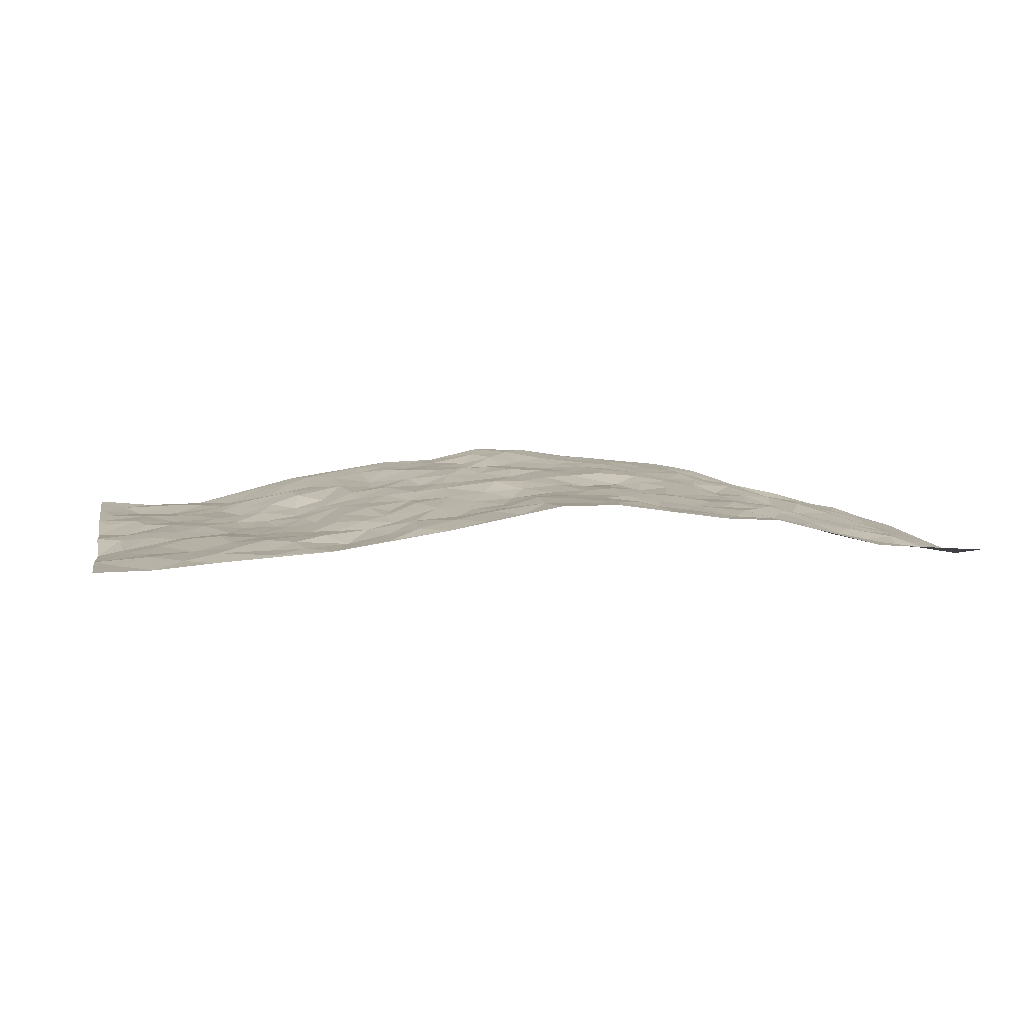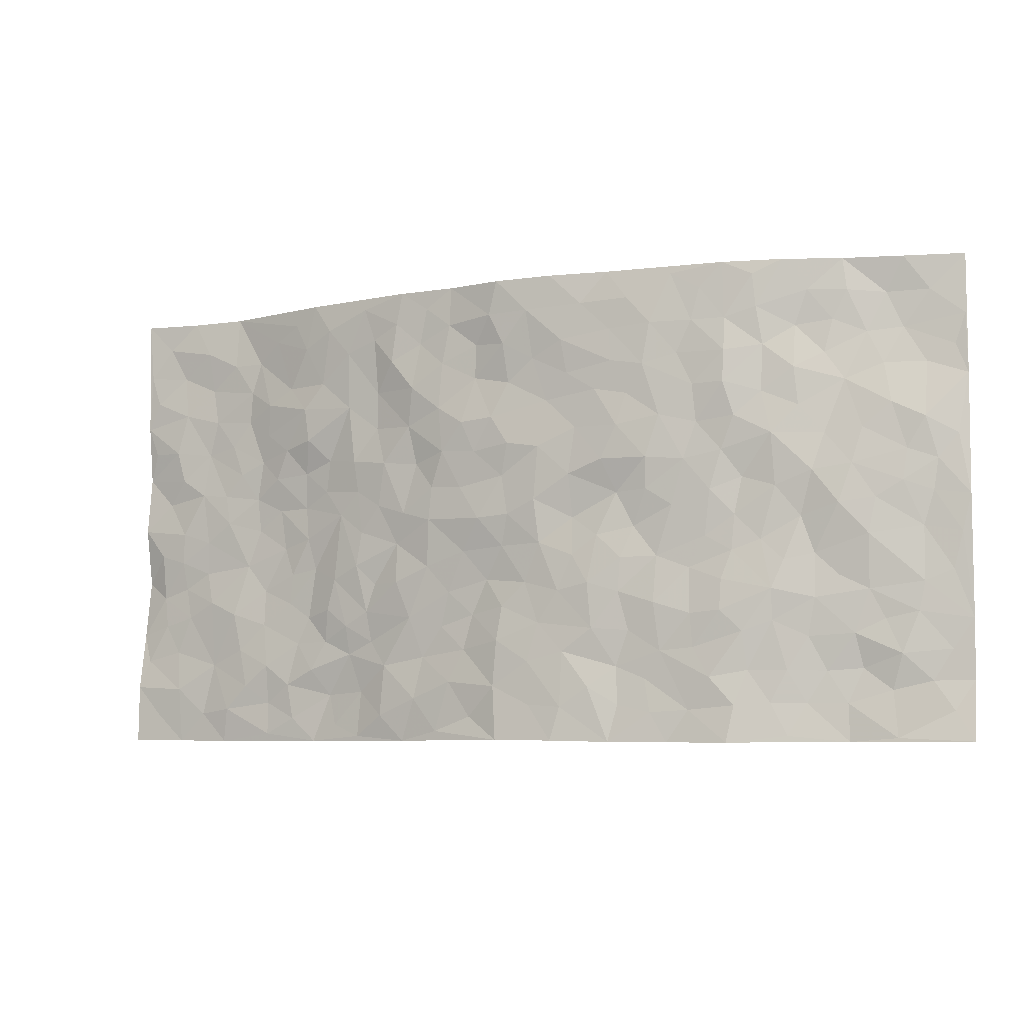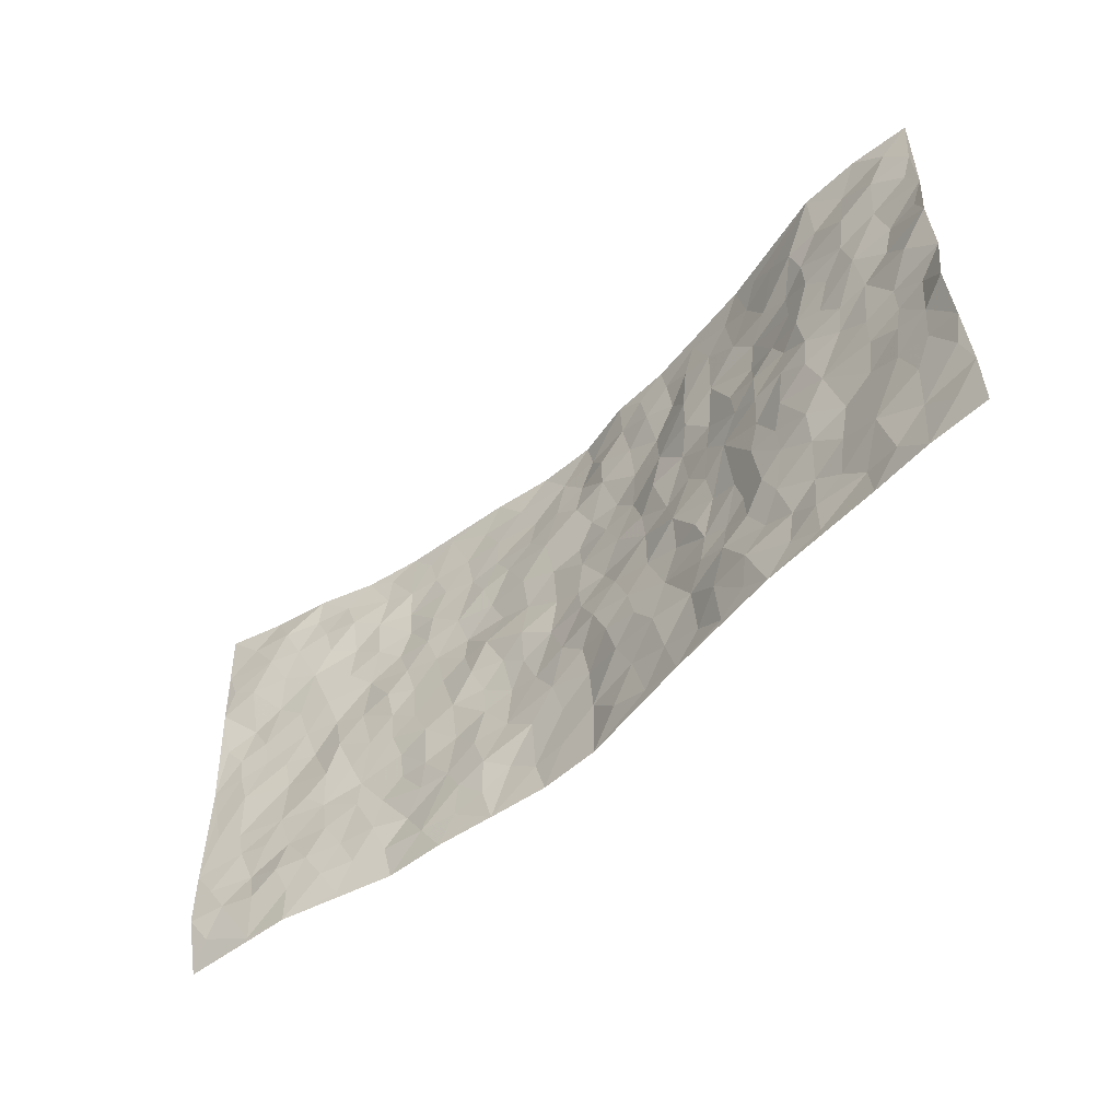
<metadata>
{"format":"obj","ext":"obj","renderer":"f3d","projection":"perspective","resolution":1024,"background":"white","views":[{"elev":9.3,"azim":-12.3,"up":"+Z"},{"elev":-6.7,"azim":25.2,"up":"+Y"},{"elev":-52.9,"azim":-135.5,"up":"+Y"}]}
</metadata>
<code>
v -0.9944 0.004303 -0.03554
v -0.9865 1.003 -0.04089
v 0.9859 0.0003299 -0.0642
v 0.9802 0.9966 -0.1151
v -0.8054 0.3947 -0.03959
v -0.9918 0.504 -0.05261
v -0.868 0.36 -0.04554
v -0.002135 0.004144 0.06888
v -0.9927 0.2535 -0.05661
v -0.9341 0.3409 -0.05258
v -0.7445 0.003037 -0.02504
v -0.9933 0.13 -0.03673
v -0.719 0.2952 -0.01987
v -0.8696 0.003543 -0.03525
v -0.8521 0.2913 -0.03781
v -0.4948 0.002922 -0.01001
v -0.972 0.1917 -0.04605
v -0.2974 0.1679 0.02129
v -0.7867 0.3244 -0.02814
v -0.875 0.1235 -0.02891
v -0.9375 0.06678 -0.03607
v -0.8068 0.06615 -0.02982
v -0.6811 0.1285 -0.01378
v -0.7339 0.0763 -0.01796
v -0.8859 0.2106 -0.03972
v -0.923 0.2733 -0.04574
v -0.779 0.1787 -0.03122
v -0.7005 0.2116 -0.02005
v -0.8748 0.4908 -0.03935
v -0.9888 0.3792 -0.07008
v -0.738 1 -0.05311
v -0.5407 0.2231 -0.01314
v 0.2631 0.1563 0.03688
v -0.9902 0.7526 -0.05164
v -0.3715 0.3937 0.01853
v -0.7891 0.7556 -0.04465
v -0.8058 0.834 -0.05176
v -0.5849 0.4433 -0.02821
v -0.6056 0.6064 -0.02034
v -0.4939 0.9992 0.005321
v -0.9668 0.69 -0.05249
v -0.6665 0.5635 -0.03427
v -0.3941 0.754 0.01672
v -0.5128 0.2806 -0.0148
v -0.4631 0.2259 -0.005035
v -0.4992 0.1628 -0.003059
v -0.4523 0.6373 0.0002137
v -0.3705 0.5603 0.0147
v 0.1672 0.4738 0.04
v -0.3364 0.2223 0.009589
v -0.212 0.6117 0.0334
v -0.3795 0.6299 0.01815
v -0.3067 0.05852 0.02253
v -0.6329 0.7114 -0.02355
v -0.3975 0.1955 3.172e-05
v -0.8811 0.6202 -0.04335
v -0.03706 0.3485 0.03566
v 0.05879 0.3392 0.04788
v 0.3015 0.4504 0.02853
v -0.09648 0.5516 0.04991
v -0.1679 0.5566 0.04506
v 0.09436 0.6295 0.05936
v -0.6383 0.3474 -0.02883
v -0.7557 0.5753 -0.03596
v -0.9608 0.8132 -0.04803
v -0.5651 0.1302 -0.009533
v -0.3715 0.01318 0.007592
v -0.8041 0.468 -0.03725
v -0.6236 0.1739 -0.01085
v -0.6213 0.01939 -0.01619
v -0.2483 0.002628 0.02517
v -0.6221 0.08957 -0.01879
v -0.5521 0.05413 -0.01113
v -0.4354 0.03871 -0.003808
v -0.4544 0.1054 -0.0137
v -0.9007 0.6888 -0.04276
v -0.9801 0.8775 -0.04645
v -0.7436 0.5104 -0.0318
v 0.001119 0.9966 0.06999
v -0.8103 0.6778 -0.04727
v -0.5663 0.3157 -0.01963
v -0.516 0.4619 -0.01342
v 0.006717 0.5712 0.05474
v -0.04992 0.482 0.05749
v 0.003898 0.4193 0.04652
v -0.127 0.1296 0.04264
v -0.575 0.6709 -0.01071
v -0.9244 0.5651 -0.05577
v -0.7385 0.6931 -0.03816
v -0.4539 0.2975 0.003223
v -0.637 0.2686 -0.02131
v -0.5073 0.6879 0.006902
v -0.1758 0.4853 0.04449
v -0.2647 0.4369 0.02423
v -0.6522 0.65 -0.0321
v -0.01236 0.1182 0.05873
v -0.4192 0.511 0.006089
v -0.3468 0.2892 0.01436
v -0.2438 0.5041 0.03455
v -0.1821 0.3826 0.03782
v -0.9889 0.6282 -0.06359
v -0.7114 0.6241 -0.03386
v -0.8214 0.5816 -0.03905
v -0.3652 0.1112 0.002931
v -0.5242 0.534 -0.0188
v -0.689 0.4075 -0.03344
v -0.1305 0.325 0.03448
v -0.1503 0.2502 0.02897
v -0.5219 0.6129 -0.01325
v 0.1115 0.7282 0.0509
v -0.004524 0.2158 0.05735
v -0.07237 0.2736 0.03362
v 0.004979 0.289 0.04927
v -0.4342 0.3641 0.006994
v -0.1986 0.1845 0.02454
v -0.6587 0.4891 -0.036
v -0.5606 0.382 -0.02025
v -0.4952 0.3923 -0.01309
v -0.3114 0.5246 0.02533
v -0.2625 0.3517 0.03193
v -0.3591 0.4675 0.01721
v -0.2292 0.2718 0.03122
v -0.09128 0.4119 0.04298
v -0.5982 0.5323 -0.02897
v -0.0928 0.1985 0.03706
v -0.2173 0.09436 0.03286
v -0.403 0.2589 0.008799
v -0.9391 0.4405 -0.04672
v -0.8776 0.423 -0.04083
v 0.09387 0.4223 0.05255
v 0.2124 0.2373 0.05037
v 0.08404 0.5162 0.0583
v 0.02008 0.4873 0.05498
v 0.1691 0.3931 0.04989
v 0.8002 0.495 -0.04541
v 0.2233 0.4342 0.04336
v 0.2704 0.3131 0.04241
v 0.1633 0.5665 0.0535
v 0.1258 0.9973 0.06483
v -0.2961 0.6199 0.03029
v 0.4337 0.8797 0.02784
v 0.5003 0.999 0.01573
v -0.2166 0.7813 0.04835
v -0.0567 0.8634 0.04979
v -0.325 0.3496 0.01558
v -0.4628 0.5669 -0.004264
v -0.07542 0.05412 0.046
v -0.1607 0.02348 0.039
v 0.1245 0.002674 0.06821
v 0.0146 0.8586 0.06542
v -0.01575 0.6998 0.06153
v 0.4276 0.1939 0.02274
v 0.3469 0.2885 0.03692
v 0.6006 0.5248 -0.006273
v 0.5319 0.5457 0.0001773
v 0.4619 0.1322 0.02363
v 0.5306 0.2258 0.01179
v 0.4198 0.3598 0.0181
v 0.02373 0.6402 0.06338
v -0.05974 0.6279 0.05674
v -0.1477 0.7299 0.05359
v -0.08736 0.6933 0.0624
v -0.05957 0.7903 0.04899
v -0.1385 0.6331 0.05435
v 0.02238 0.7741 0.0542
v 0.2502 0.9977 0.04412
v -0.01831 0.9252 0.06586
v -0.2726 0.8467 0.0406
v -0.2005 0.8802 0.03916
v -0.3173 0.7813 0.02106
v -0.2462 0.9989 0.04106
v -0.2298 0.6968 0.03837
v -0.32 0.7004 0.01839
v -0.1403 0.8296 0.04989
v -0.1213 0.9984 0.04421
v 0.2226 0.7451 0.05055
v 0.1775 0.6658 0.0509
v 0.3338 0.5939 0.04315
v 0.2655 0.5231 0.03396
v 0.2719 0.665 0.05147
v 0.4341 0.7433 0.02744
v 0.3635 0.6821 0.03879
v 0.2919 0.7324 0.04416
v 0.07109 0.927 0.06924
v 0.08098 0.8221 0.05616
v 0.1494 0.8565 0.06051
v 0.2562 0.8727 0.04897
v 0.3293 0.7927 0.04429
v 0.237 0.5942 0.05309
v -0.8896 0.8702 -0.05543
v -0.6869 0.818 -0.03584
v -0.8771 0.7776 -0.04647
v -0.8621 1.001 -0.05406
v -0.9292 0.9431 -0.05028
v -0.8163 0.9235 -0.04477
v -0.7378 0.887 -0.04187
v -0.6101 0.9304 -0.02258
v -0.6659 0.8869 -0.03804
v -0.6925 0.7473 -0.03712
v -0.5653 0.8146 -0.01123
v -0.628 0.7823 -0.01821
v -0.5169 0.9016 0.003079
v -0.3957 0.8781 0.02026
v -0.5501 0.9613 -0.006728
v -0.4697 0.8163 0.007315
v -0.4478 0.9363 0.01735
v -0.3485 0.9734 0.02871
v -0.5183 0.761 0.005829
v -0.3233 0.9019 0.0287
v -0.2609 0.9309 0.03946
v 0.16 0.7841 0.05388
v 0.2606 0.8036 0.05061
v 0.1929 0.9325 0.05581
v 0.4018 0.8115 0.0318
v 0.3455 0.88 0.04213
v 0.3899 0.9825 0.02999
v 0.2957 0.9373 0.04612
v 0.4513 0.9482 0.02357
v 0.3866 0.492 0.02717
v 0.3317 0.5279 0.03583
v 0.4922 0.6032 0.01545
v 0.4406 0.6637 0.02278
v 0.4135 0.5869 0.02824
v 0.3575 0.1878 0.02971
v 0.4889 0.3336 0.01673
v 0.4668 0.5212 0.01778
v 0.3514 0.3862 0.02692
v -0.1238 0.9144 0.04764
v -0.184 0.9581 0.04092
v 0.3239 0.1309 0.03054
v 0.6171 0.01189 -0.01208
v 0.2048 0.3335 0.05368
v 0.2756 0.3846 0.04143
v 0.5905 0.2468 -0.0058
v 0.7399 0.9969 -0.05113
v 0.9838 0.2468 -0.09444
v 0.5032 0.8113 0.0223
v 0.7283 0.4857 -0.02476
v 0.4997 0.7455 0.02386
v 0.9845 0.4978 -0.09115
v 0.6758 0.2928 -0.02429
v 0.5163 0.4673 0.005556
v 0.7834 0.3087 -0.04831
v 0.5685 0.4149 -0.005385
v 0.4967 -0.001546 0.0215
v 0.09101 0.2517 0.05342
v 0.5114 0.07404 0.01257
v 0.1369 0.3187 0.05386
v 0.423 0.2646 0.02476
v 0.8791 0.2621 -0.06881
v 0.6495 0.4609 -0.02267
v 0.583 0.07942 -0.007134
v 0.455 0.4249 0.01463
v 0.6155 0.3713 -0.009941
v 0.2907 0.2318 0.03635
v 0.4861 0.2699 0.02092
v 0.2673 0.07669 0.04089
v 0.371 -0.001157 0.03025
v 0.2479 -0.0001344 0.04911
v 0.205 0.1144 0.0557
v 0.06816 0.1699 0.05917
v 0.1472 0.1894 0.05482
v 0.6176 0.1452 -0.01536
v 0.7857 0.4208 -0.0403
v 0.7527 0.219 -0.04394
v 0.6545 0.07802 -0.02856
v 0.676 0.3838 -0.02873
v 0.724 0.3378 -0.0384
v 0.8918 0.3227 -0.07176
v 0.7549 0.5662 -0.03454
v 0.6951 0.1434 -0.03943
v 0.766 0.1481 -0.05682
v 0.847 0.3645 -0.05875
v 0.9479 0.3462 -0.08578
v 0.8913 0.4356 -0.07513
v 0.591 0.3123 0.0005942
v 0.8232 0.1035 -0.06569
v 0.336 0.06076 0.03396
v 0.4159 0.06537 0.02247
v 0.0718 0.07813 0.06197
v 0.1451 0.07296 0.06364
v 0.983 0.7467 -0.1043
v 0.7353 0.07724 -0.04637
v 0.6606 0.2139 -0.02542
v 0.9666 0.422 -0.08831
v 0.9128 0.5065 -0.07768
v 0.813 0.2478 -0.05794
v 0.538 0.1459 0.0009535
v 0.7382 -0.000342 -0.04392
v 0.5096 0.3933 0.006847
v 0.9447 0.06141 -0.07585
v 0.9826 0.1224 -0.09459
v 0.8452 0.1771 -0.05884
v 0.9023 0.1217 -0.07895
v 0.8345 0.00743 -0.05303
v 0.9418 0.1853 -0.08646
v 0.676 0.5543 -0.01702
v 0.7005 0.631 -0.02976
v 0.5957 0.6344 0.001712
v 0.8345 0.6902 -0.05777
v 0.6423 0.7706 -0.01334
v 0.9631 0.6224 -0.09036
v 0.776 0.6407 -0.04476
v 0.8631 0.5933 -0.06326
v 0.7414 0.7423 -0.04546
v 0.8545 0.5284 -0.05839
v 0.923 0.572 -0.07833
v 0.9011 0.658 -0.06814
v 0.65 0.6909 -0.01625
v 0.5755 0.7226 -0.0007582
v 0.5204 0.6735 0.016
v 0.8559 0.8493 -0.08974
v 0.718 0.8696 -0.04557
v 0.8176 0.7742 -0.06941
v 0.9014 0.7748 -0.09308
v 0.7842 0.8419 -0.06793
v 0.9787 0.8717 -0.1092
v 0.7013 0.8009 -0.03946
v 0.9577 0.8086 -0.1048
v 0.7484 0.9299 -0.05058
v 0.8604 0.9956 -0.07885
v 0.6228 0.9982 -0.009149
v 0.8232 0.9234 -0.08142
v 0.91 0.9256 -0.09854
v 0.669 0.9335 -0.02994
v 0.5681 0.9011 0.003796
v 0.5027 0.881 0.01704
v 0.5622 0.97 0.006758
v 0.5794 0.821 -0.004039
v 0.6423 0.8598 -0.0287
f 29 6 128
f 12 21 20
f 26 10 9
f 55 45 46
f 27 19 15
f 26 9 17
f 101 6 88
f 12 1 21
f 7 15 19
f 125 86 96
f 84 123 85
f 129 29 128
f 25 27 15
f 12 20 17
f 73 75 66
f 22 14 11
f 26 17 25
f 9 12 17
f 25 15 26
f 5 129 7
f 52 146 48
f 55 18 50
f 7 19 5
f 20 27 25
f 124 82 105
f 41 76 34
f 20 14 22
f 14 20 21
f 14 21 1
f 24 22 11
f 24 27 22
f 72 66 69
f 69 32 91
f 70 24 11
f 24 23 27
f 17 20 25
f 27 20 22
f 10 15 7
f 10 26 15
f 23 28 27
f 27 13 19
f 28 23 69
f 13 27 28
f 119 121 94
f 10 7 129
f 6 30 128
f 9 10 30
f 36 192 80
f 80 102 89
f 118 81 44
f 64 103 78
f 115 126 86
f 45 32 46
f 91 63 13
f 129 68 29
f 95 87 54
f 95 54 199
f 202 40 204
f 82 97 105
f 29 88 6
f 18 55 104
f 148 126 71
f 38 82 124
f 50 18 122
f 117 82 38
f 5 19 106
f 82 117 118
f 80 64 102
f 127 45 55
f 194 77 190
f 98 35 114
f 39 124 105
f 127 50 98
f 106 19 13
f 66 75 46
f 39 95 42
f 63 117 38
f 95 89 102
f 101 56 76
f 51 140 99
f 18 53 126
f 62 83 132
f 45 127 90
f 112 113 57
f 103 29 68
f 130 85 58
f 109 39 105
f 35 94 121
f 113 246 58
f 151 165 163
f 120 100 94
f 114 127 98
f 192 190 65
f 95 39 87
f 36 191 37
f 67 104 74
f 56 101 88
f 13 63 106
f 192 34 76
f 268 241 243
f 108 115 125
f 93 84 60
f 133 84 85
f 156 288 157
f 101 76 41
f 80 103 64
f 105 97 146
f 99 61 51
f 92 109 47
f 125 96 111
f 158 227 153
f 75 104 55
f 69 66 32
f 81 91 32
f 106 78 68
f 42 64 78
f 77 34 65
f 24 70 72
f 75 73 16
f 16 71 67
f 2 34 77
f 13 28 91
f 103 56 88
f 56 80 76
f 72 69 23
f 11 16 70
f 16 73 70
f 16 67 74
f 115 18 126
f 24 72 23
f 73 72 70
f 16 74 75
f 72 73 66
f 32 45 44
f 84 83 60
f 66 46 32
f 78 106 116
f 117 63 81
f 67 53 104
f 103 68 78
f 69 91 28
f 36 80 89
f 106 38 116
f 106 68 5
f 81 118 117
f 62 132 138
f 32 44 81
f 53 67 71
f 57 58 85
f 123 100 107
f 93 60 61
f 33 230 224
f 8 96 147
f 132 133 130
f 140 48 119
f 93 100 123
f 122 98 50
f 164 60 160
f 53 71 126
f 125 112 108
f 193 194 195
f 75 55 46
f 63 91 81
f 56 103 80
f 196 198 31
f 18 104 53
f 121 48 97
f 38 106 63
f 118 97 82
f 97 35 121
f 51 172 140
f 130 134 49
f 87 39 109
f 288 252 263
f 97 114 35
f 47 43 92
f 57 113 58
f 248 130 58
f 34 101 41
f 114 90 127
f 116 124 42
f 145 94 35
f 118 114 97
f 167 79 175
f 98 145 35
f 85 123 57
f 43 47 52
f 199 36 89
f 42 78 116
f 159 83 62
f 88 29 103
f 74 104 75
f 118 44 90
f 173 140 172
f 42 95 102
f 190 192 37
f 65 190 77
f 89 95 199
f 125 111 112
f 92 87 109
f 18 115 122
f 177 180 176
f 112 57 107
f 109 105 146
f 93 94 100
f 285 286 275
f 96 86 147
f 137 232 131
f 57 123 107
f 87 92 208
f 49 134 136
f 132 130 49
f 161 164 162
f 50 127 55
f 122 108 107
f 122 107 100
f 48 140 52
f 118 90 114
f 99 119 94
f 123 84 93
f 36 37 192
f 48 121 119
f 120 122 100
f 39 42 124
f 38 124 116
f 248 58 246
f 44 45 90
f 98 122 120
f 146 52 47
f 94 93 99
f 168 209 170
f 212 183 188
f 202 197 200
f 42 102 64
f 107 108 112
f 99 93 61
f 8 280 96
f 112 111 113
f 125 115 86
f 115 108 122
f 128 30 10
f 5 68 129
f 10 129 128
f 132 49 138
f 83 84 133
f 130 133 85
f 83 133 132
f 248 134 130
f 156 152 224
f 151 110 165
f 212 186 211
f 153 224 249
f 254 251 244
f 246 261 262
f 225 158 249
f 49 136 179
f 185 184 150
f 214 188 181
f 181 188 182
f 161 163 174
f 143 170 172
f 110 211 185
f 184 79 167
f 174 228 169
f 62 110 159
f 163 150 144
f 210 169 229
f 170 143 168
f 176 211 110
f 98 120 145
f 94 145 120
f 48 146 97
f 109 146 47
f 148 86 126
f 147 86 148
f 71 8 148
f 8 147 148
f 244 276 254
f 232 136 134
f 174 143 161
f 60 83 160
f 163 162 151
f 159 160 83
f 261 281 262
f 259 281 149
f 219 220 59
f 246 113 111
f 33 255 131
f 157 256 152
f 137 255 153
f 230 278 279
f 262 260 33
f 154 155 242
f 131 255 137
f 248 131 232
f 281 280 149
f 259 258 278
f 220 179 59
f 159 151 160
f 162 160 151
f 164 61 60
f 228 174 144
f 144 174 163
f 159 110 151
f 161 172 164
f 186 184 185
f 161 162 163
f 61 164 51
f 160 162 164
f 187 217 213
f 150 163 165
f 205 202 200
f 79 184 139
f 170 43 173
f 174 169 143
f 161 143 172
f 167 144 150
f 176 180 183
f 172 170 173
f 223 226 221
f 185 150 165
f 99 140 119
f 207 206 203
f 172 51 164
f 43 52 173
f 173 52 140
f 167 175 228
f 228 229 169
f 210 168 169
f 177 110 62
f 189 138 179
f 62 138 177
f 136 232 233
f 181 182 222
f 150 184 167
f 178 180 189
f 49 179 138
f 177 138 189
f 180 178 182
f 178 179 220
f 307 308 304
f 222 223 221
f 215 187 188
f 176 183 212
f 187 213 186
f 214 215 188
f 185 211 186
f 237 181 239
f 182 188 183
f 110 185 165
f 216 215 141
f 211 176 212
f 182 183 180
f 176 110 177
f 213 184 186
f 178 189 179
f 177 189 180
f 195 190 37
f 197 198 200
f 195 194 190
f 34 192 65
f 80 192 76
f 37 196 195
f 194 2 77
f 193 2 194
f 196 37 191
f 31 193 195
f 198 196 191
f 31 195 196
f 199 201 191
f 197 204 31
f 198 191 201
f 31 198 197
f 201 199 54
f 36 199 191
f 54 208 201
f 208 43 205
f 208 54 87
f 198 201 200
f 206 205 203
f 43 170 203
f 210 207 209
f 40 202 206
f 31 204 40
f 197 202 204
f 208 205 200
f 43 203 205
f 205 206 202
f 203 209 207
f 171 40 207
f 40 206 207
f 208 200 201
f 43 208 92
f 170 209 203
f 168 143 169
f 207 210 171
f 168 210 209
f 188 187 212
f 212 187 186
f 166 139 213
f 184 213 139
f 237 214 181
f 215 214 141
f 216 141 218
f 213 217 166
f 142 166 216
f 217 216 166
f 187 215 217
f 216 217 215
f 237 141 214
f 142 216 218
f 223 222 182
f 179 136 59
f 223 220 219
f 267 238 251
f 237 327 141
f 223 182 178
f 158 290 253
f 220 223 178
f 59 233 227
f 233 59 136
f 248 246 131
f 153 249 158
f 251 254 267
f 223 219 226
f 111 261 246
f 297 251 238
f 276 256 157
f 167 228 144
f 229 228 175
f 175 171 229
f 229 171 210
f 260 257 33
f 265 271 272
f 266 289 283
f 269 243 250
f 249 224 152
f 266 283 271
f 227 233 137
f 253 227 158
f 325 313 320
f 135 264 275
f 310 329 239
f 270 298 297
f 249 256 225
f 275 273 269
f 311 222 221
f 155 154 299
f 234 276 157
f 310 311 299
f 222 239 181
f 221 226 155
f 266 263 252
f 242 290 244
f 264 273 275
f 273 264 243
f 242 244 154
f 276 290 225
f 288 234 157
f 240 282 302
f 275 286 306
f 225 290 158
f 234 263 284
f 241 254 276
f 233 232 137
f 137 153 227
f 264 135 238
f 244 251 154
f 260 259 257
f 227 253 219
f 33 224 255
f 154 297 299
f 240 302 307
f 297 154 251
f 264 268 243
f 253 226 219
f 271 284 263
f 277 294 293
f 290 242 253
f 241 234 284
f 59 227 219
f 242 155 226
f 252 245 231
f 157 152 156
f 257 230 33
f 152 256 249
f 278 230 257
f 262 33 131
f 224 153 255
f 259 278 257
f 134 248 232
f 230 279 224
f 96 261 111
f 261 96 280
f 280 281 261
f 246 262 131
f 252 247 245
f 268 267 241
f 283 277 272
f 288 247 252
f 275 274 285
f 295 291 294
f 267 268 264
f 263 234 288
f 309 310 299
f 290 276 244
f 283 272 271
f 267 254 241
f 265 243 241
f 236 240 285
f 297 238 270
f 303 305 298
f 241 276 234
f 221 155 299
f 272 277 293
f 250 243 287
f 286 285 240
f 284 271 265
f 271 263 266
f 295 3 291
f 225 256 276
f 241 284 265
f 289 266 231
f 3 292 291
f 321 235 323
f 293 294 296
f 279 278 258
f 245 279 258
f 279 156 224
f 260 281 259
f 280 8 149
f 262 281 260
f 231 266 252
f 267 264 238
f 306 304 270
f 283 289 295
f 243 269 273
f 236 269 250
f 294 292 296
f 274 236 285
f 269 274 275
f 250 287 293
f 245 289 231
f 236 274 269
f 156 279 247
f 242 226 253
f 247 279 245
f 243 265 287
f 288 156 247
f 265 272 293
f 296 292 236
f 293 287 265
f 295 294 277
f 277 283 295
f 236 250 296
f 289 3 295
f 292 294 291
f 293 296 250
f 300 304 308
f 325 320 235
f 329 330 326
f 270 304 303
f 270 303 298
f 309 305 301
f 135 306 270
f 299 297 298
f 298 309 299
f 238 135 270
f 300 314 305
f 303 300 305
f 304 306 307
f 300 303 304
f 282 319 315
f 322 325 235
f 275 306 135
f 307 306 286
f 240 307 286
f 308 307 302
f 302 282 308
f 308 282 315
f 305 309 298
f 310 309 301
f 310 301 329
f 310 239 311
f 222 311 239
f 299 311 221
f 319 312 315
f 312 323 316
f 301 305 318
f 305 314 316
f 300 308 315
f 316 314 312
f 312 314 315
f 315 314 300
f 323 312 324
f 316 313 318
f 282 4 317
f 330 313 325
f 4 321 324
f 235 320 323
f 282 317 319
f 312 319 317
f 326 325 322
f 316 320 313
f 316 318 305
f 142 218 327
f 327 218 141
f 316 323 320
f 324 312 317
f 4 324 317
f 321 323 324
f 318 313 330
f 328 326 322
f 326 327 329
f 329 327 237
f 326 328 327
f 322 142 328
f 327 328 142
f 329 237 239
f 301 318 330
f 326 330 325
f 330 329 301

</code>
